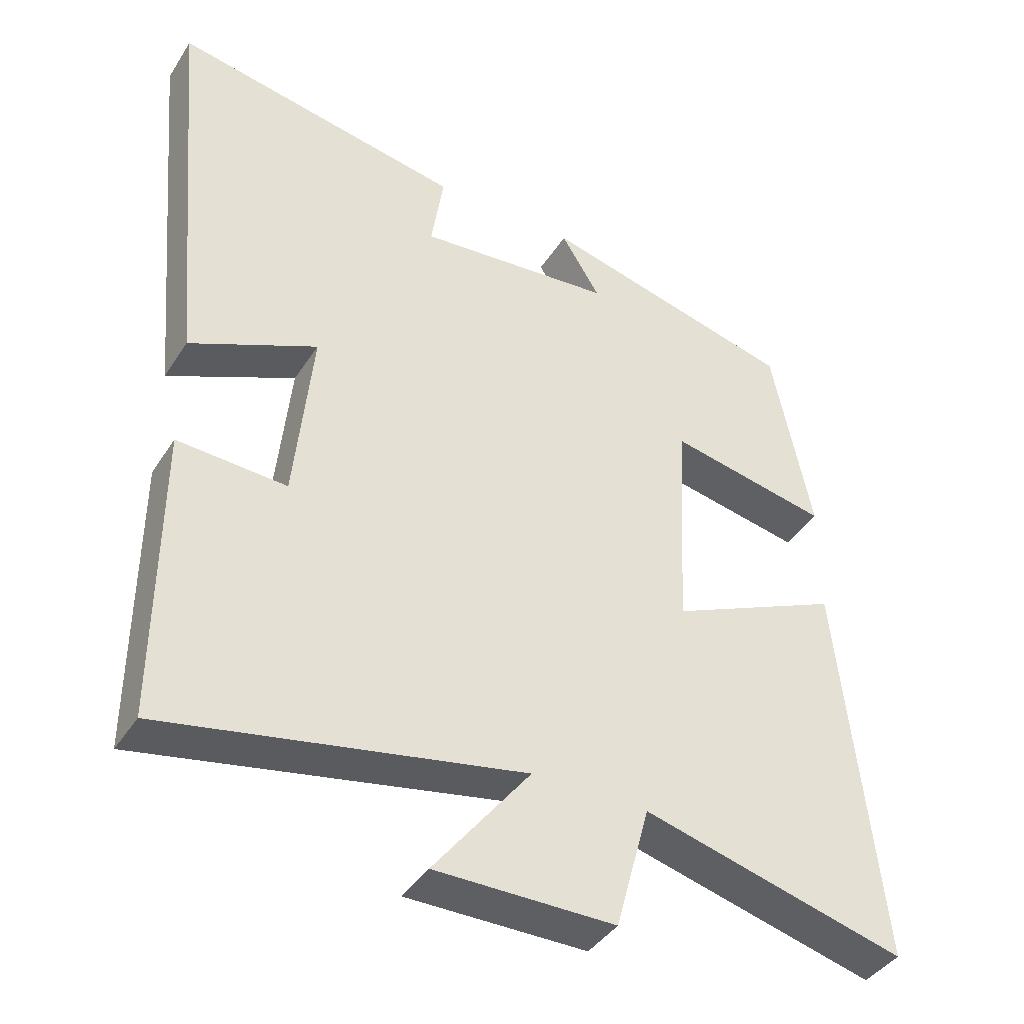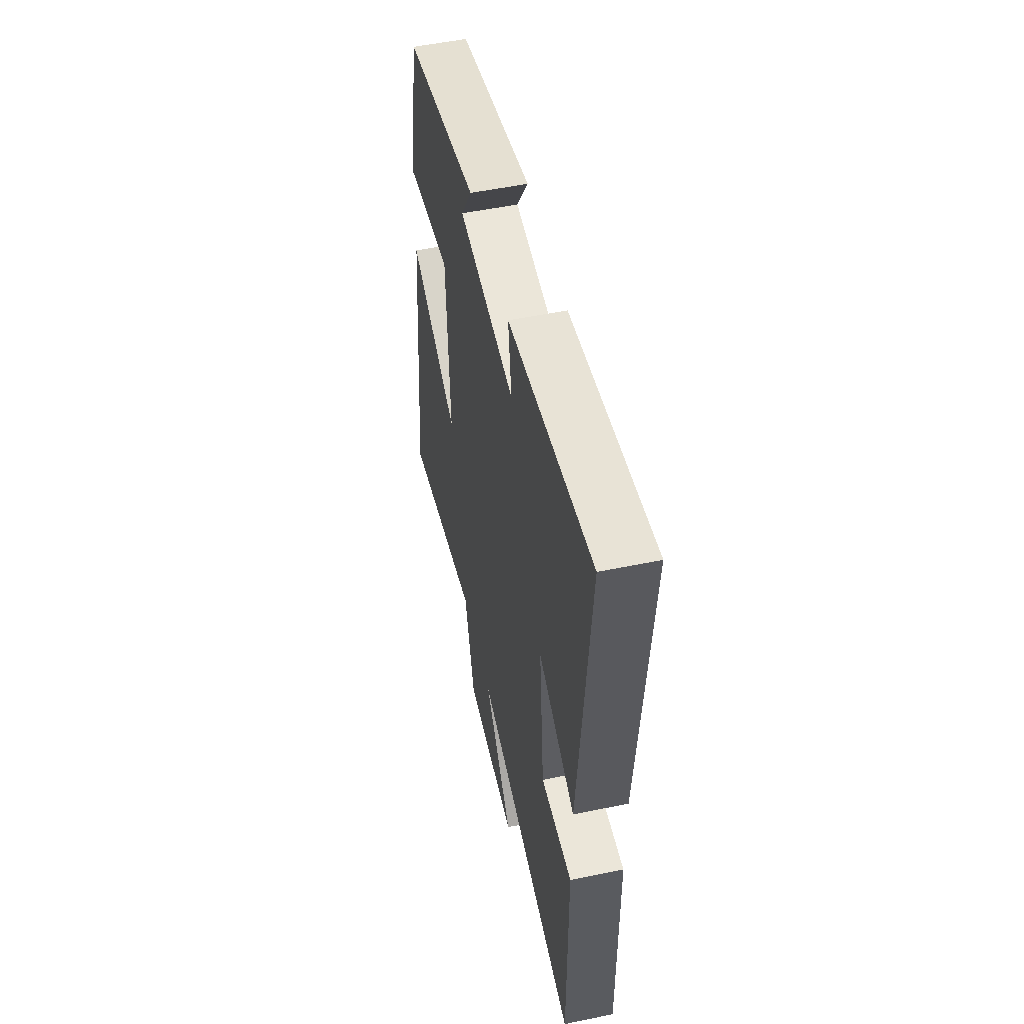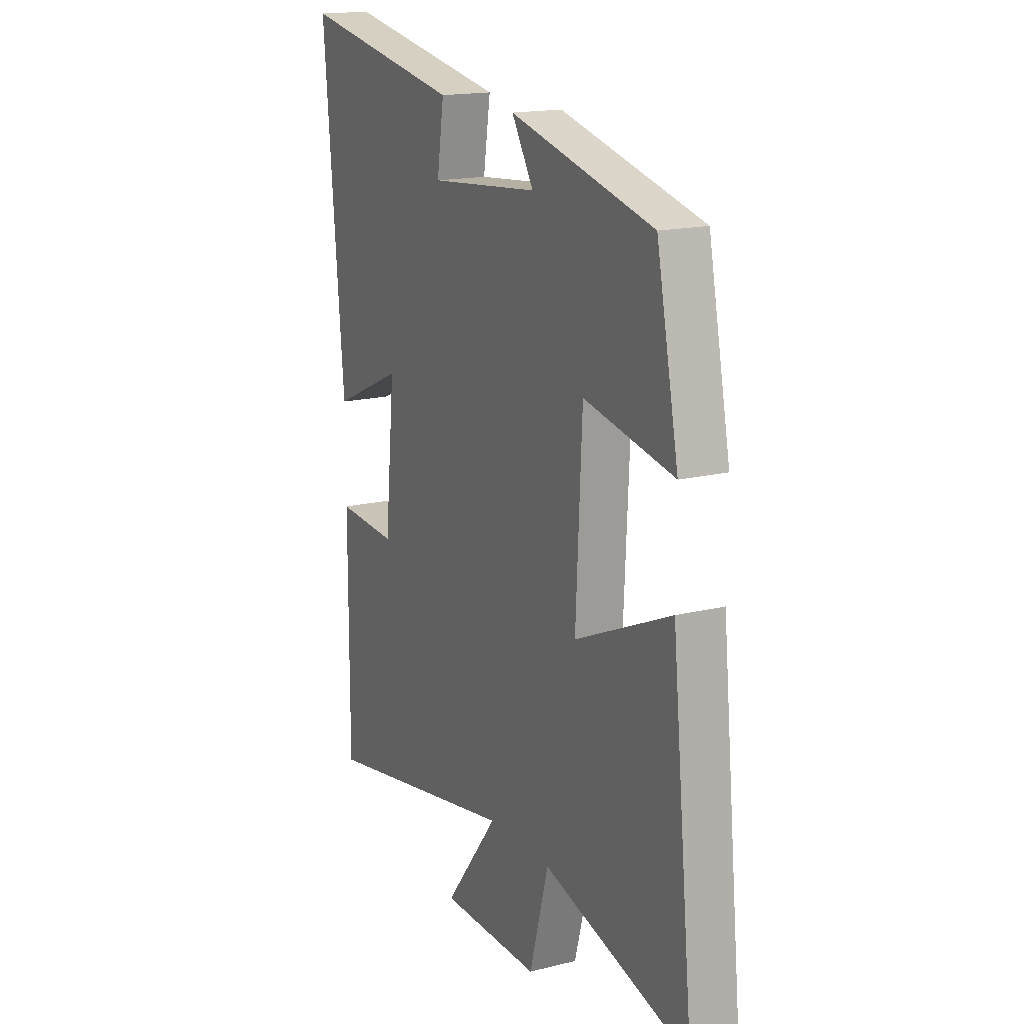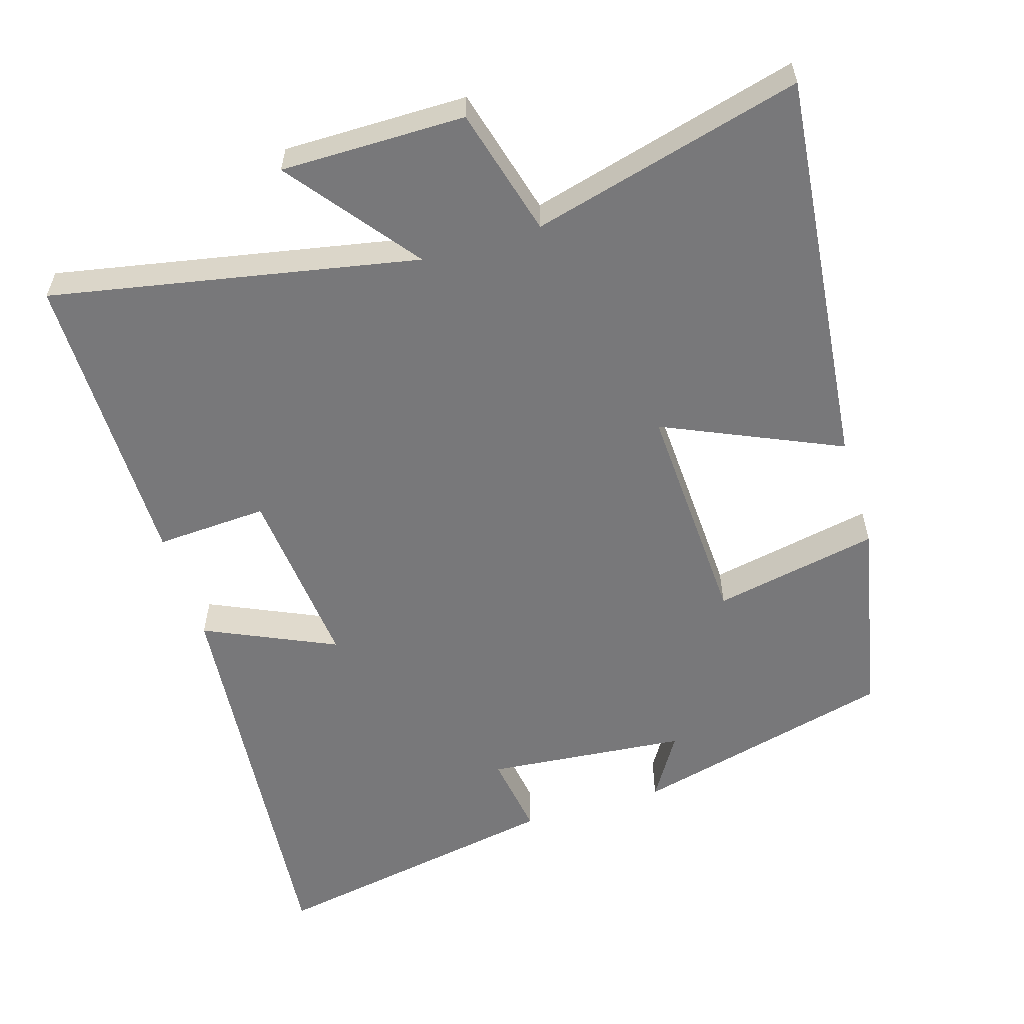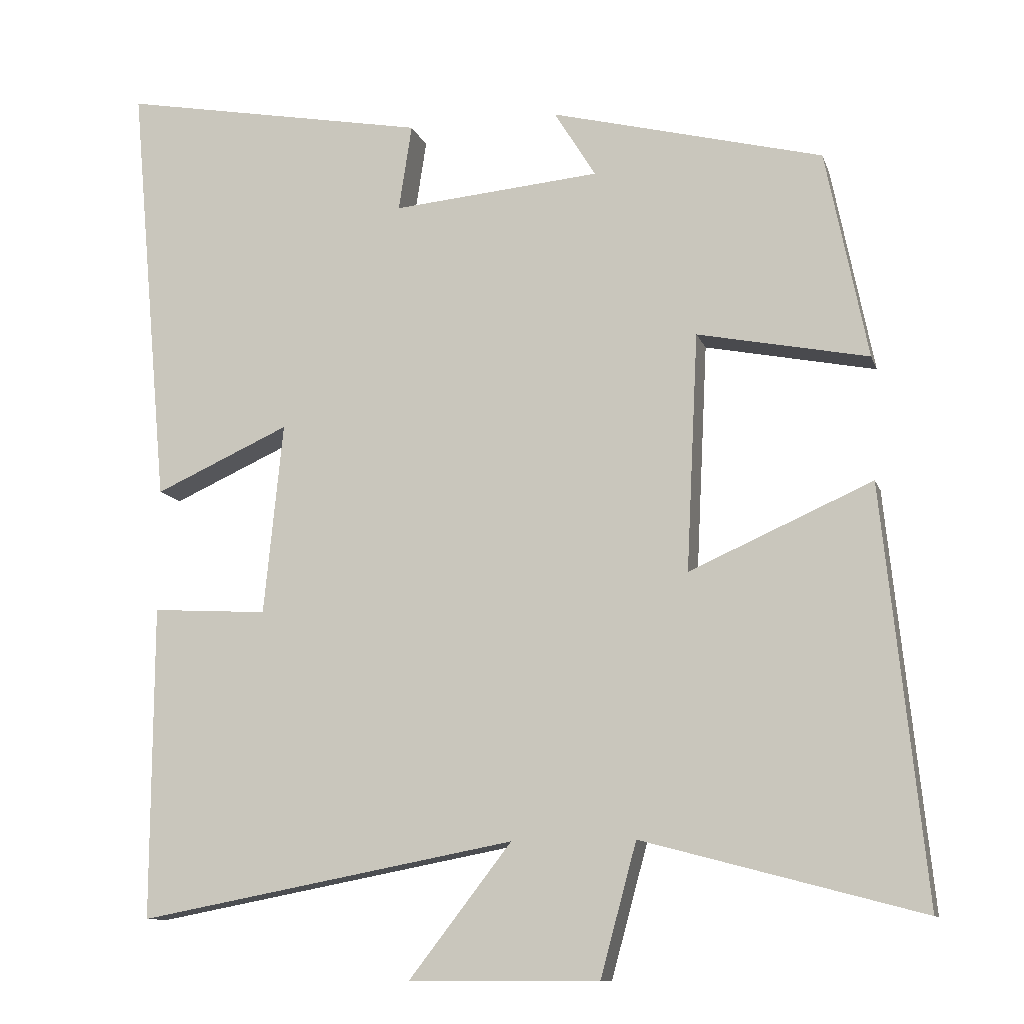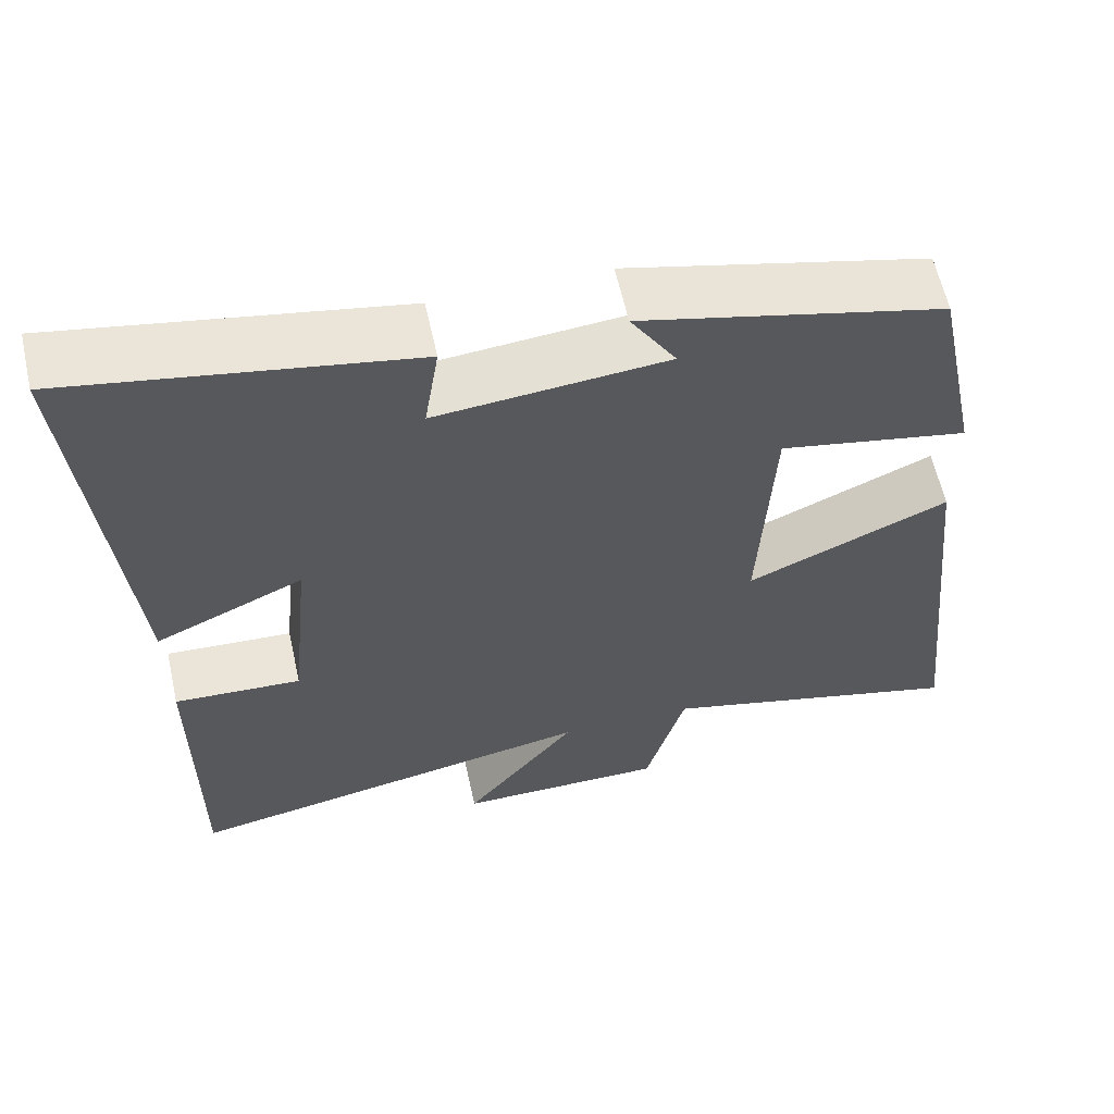
<metadata>
{"format":"obj","ext":"obj","renderer":"f3d","projection":"perspective","resolution":1024,"background":"white","views":[{"elev":-40.6,"azim":150.3,"up":"+Z"},{"elev":53.0,"azim":77.5,"up":"+Z"},{"elev":16.7,"azim":-116.7,"up":"+Z"},{"elev":-57.5,"azim":-163.1,"up":"+Y"},{"elev":-10.9,"azim":-165.2,"up":"+Z"},{"elev":61.0,"azim":167.5,"up":"+Z"}]}
</metadata>
<code>
v 0.552 0.07 0.576
v 0.5 0.07 -0.005
v 0.317 0.07 0.078
v 0.343 0.07 -0.182
v 0.5 0.07 -0.173
v 0.502 0.07 -0.598
v -0.011 0.07 -0.5
v 0.128 0.07 -0.68
v -0.13 0.07 -0.68
v -0.179 0.07 -0.5
v -0.558 0.07 -0.6
v -0.5 0.07 -0.041
v -0.252 0.07 -0.151
v -0.268 0.07 0.171
v -0.5 0.07 0.125
v -0.443 0.07 0.407
v -0.074 0.07 0.5
v -0.13 0.07 0.409
v 0.152 0.07 0.383
v 0.134 0.07 0.5
v 0.552 0 0.576
v 0.5 0 -0.005
v 0.317 0 0.078
v 0.343 0 -0.182
v 0.5 0 -0.173
v 0.502 0 -0.598
v -0.011 0 -0.5
v 0.128 0 -0.68
v -0.13 0 -0.68
v -0.179 0 -0.5
v -0.558 0 -0.6
v -0.5 0 -0.041
v -0.252 0 -0.151
v -0.268 0 0.171
v -0.5 0 0.125
v -0.443 0 0.407
v -0.074 0 0.5
v -0.13 0 0.409
v 0.152 0 0.383
v 0.134 0 0.5
f 19 20 1 2
f 18 19 2 3
f 15 16 17 18
f 14 15 18
f 13 14 18 3
f 10 11 12 13
f 10 13 3 4
f 7 8 9 10
f 7 10 4 5
f 5 6 7
f 22 21 40 39
f 23 22 39 38
f 38 37 36 35
f 38 35 34
f 23 38 34 33
f 33 32 31 30
f 24 23 33 30
f 30 29 28 27
f 25 24 30 27
f 27 26 25
f 1 21 22 2
f 2 22 23 3
f 3 23 24 4
f 4 24 25 5
f 5 25 26 6
f 6 26 27 7
f 7 27 28 8
f 8 28 29 9
f 9 29 30 10
f 10 30 31 11
f 11 31 32 12
f 12 32 33 13
f 13 33 34 14
f 14 34 35 15
f 15 35 36 16
f 16 36 37 17
f 17 37 38 18
f 18 38 39 19
f 19 39 40 20
f 20 40 21 1

</code>
